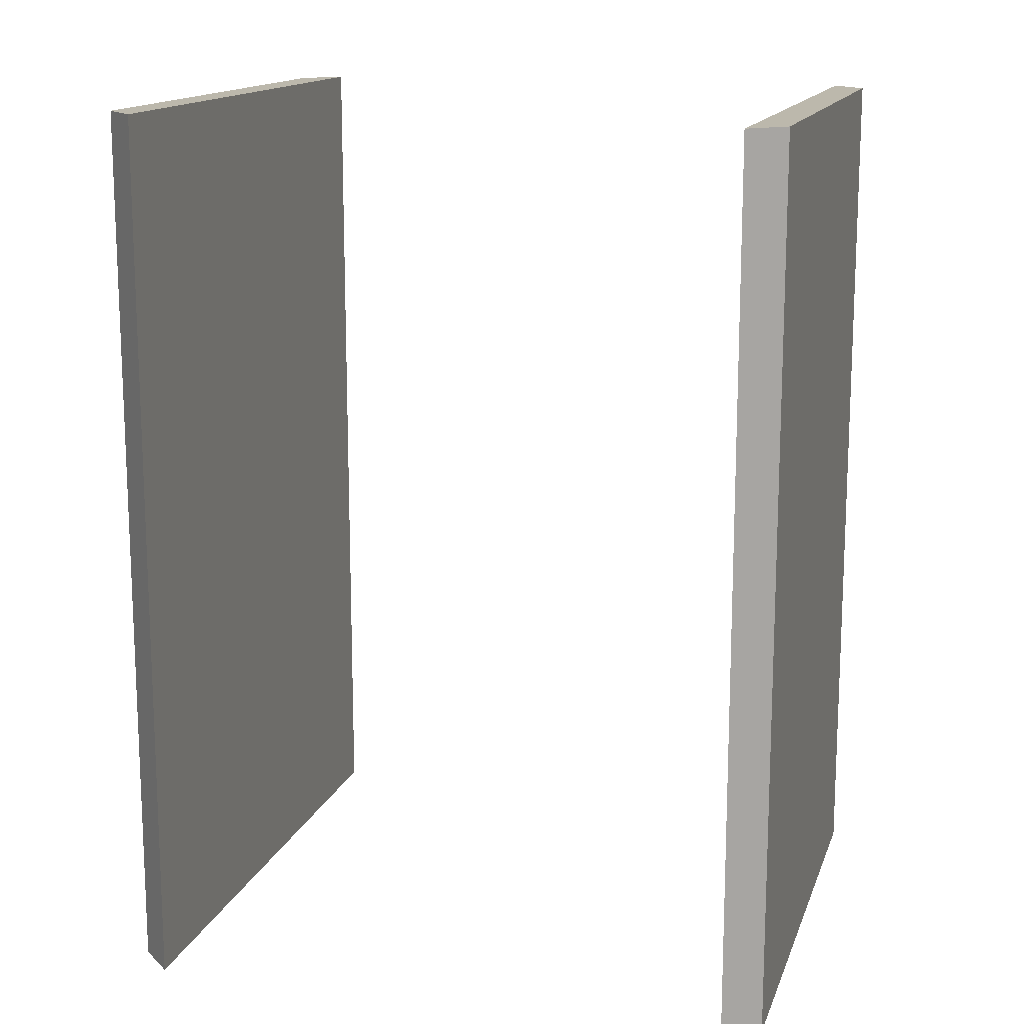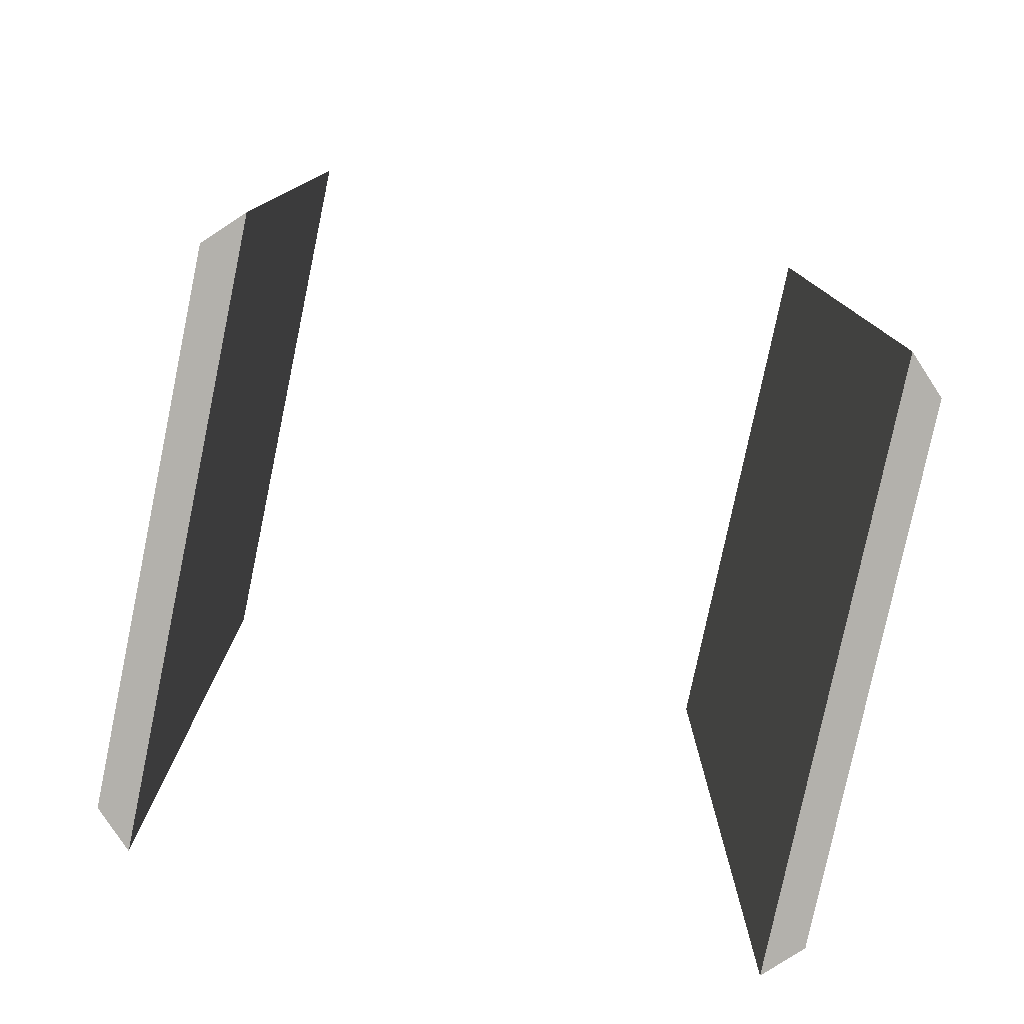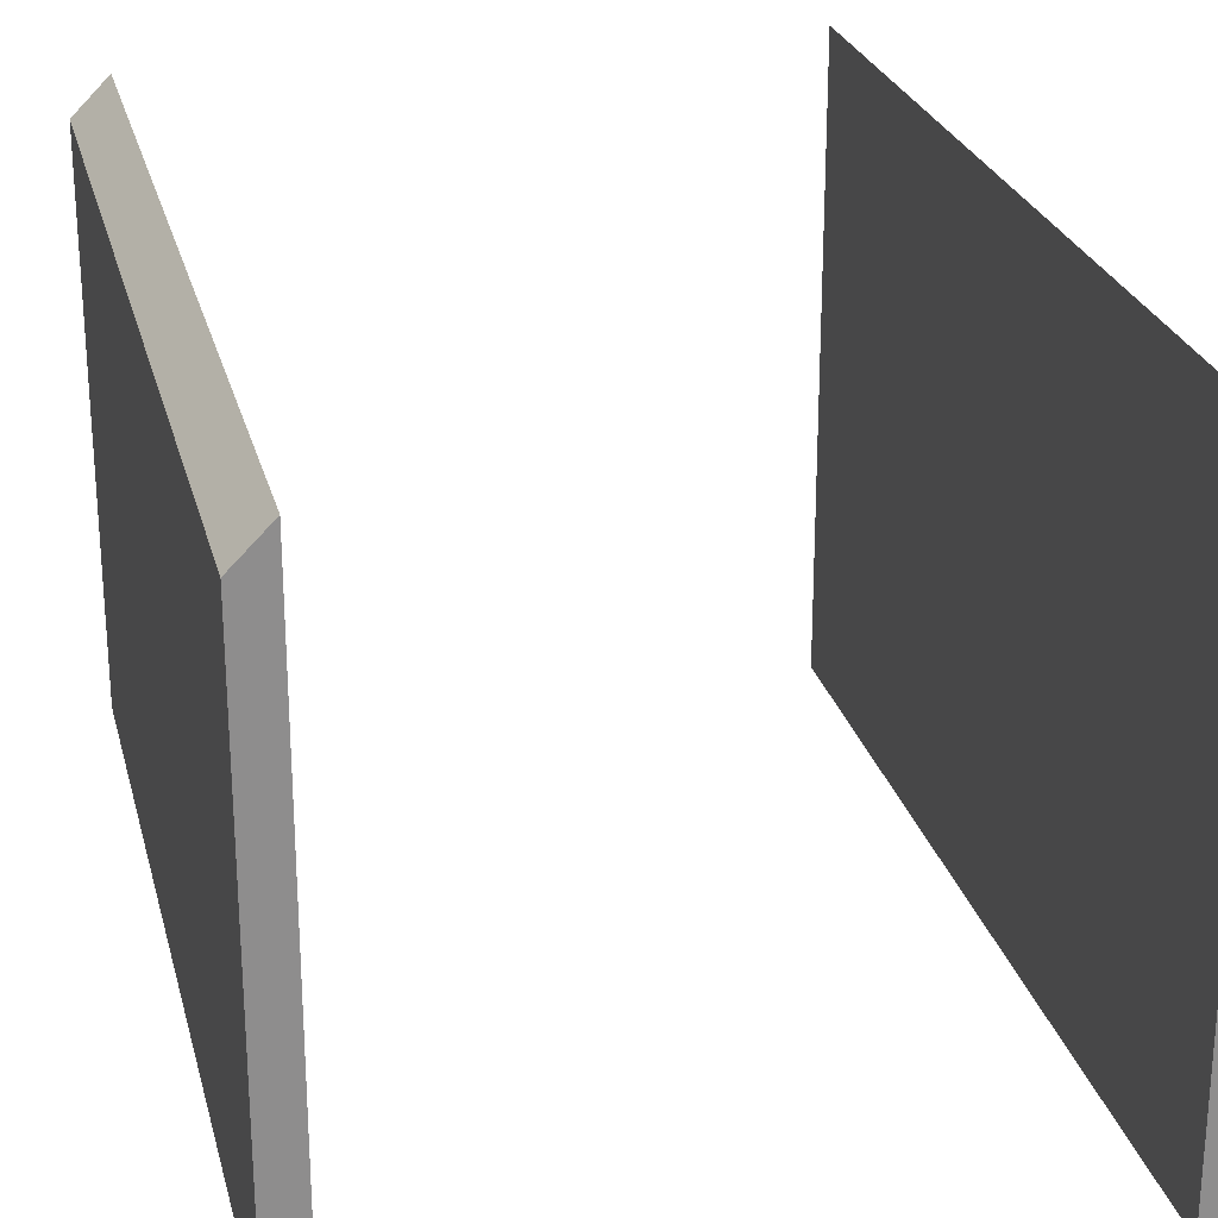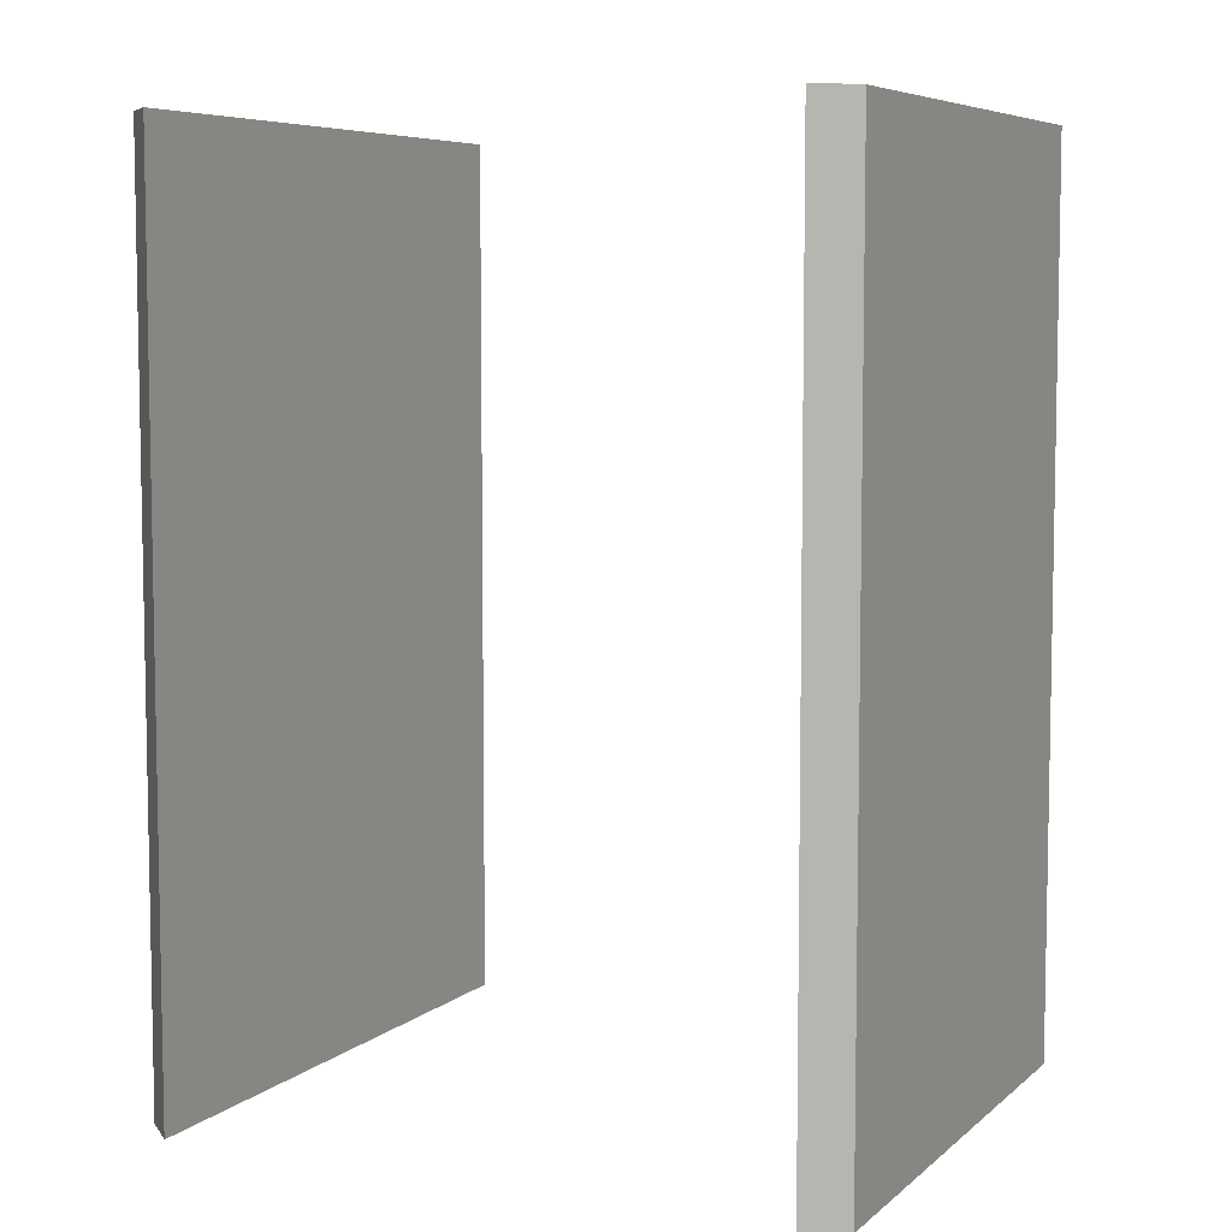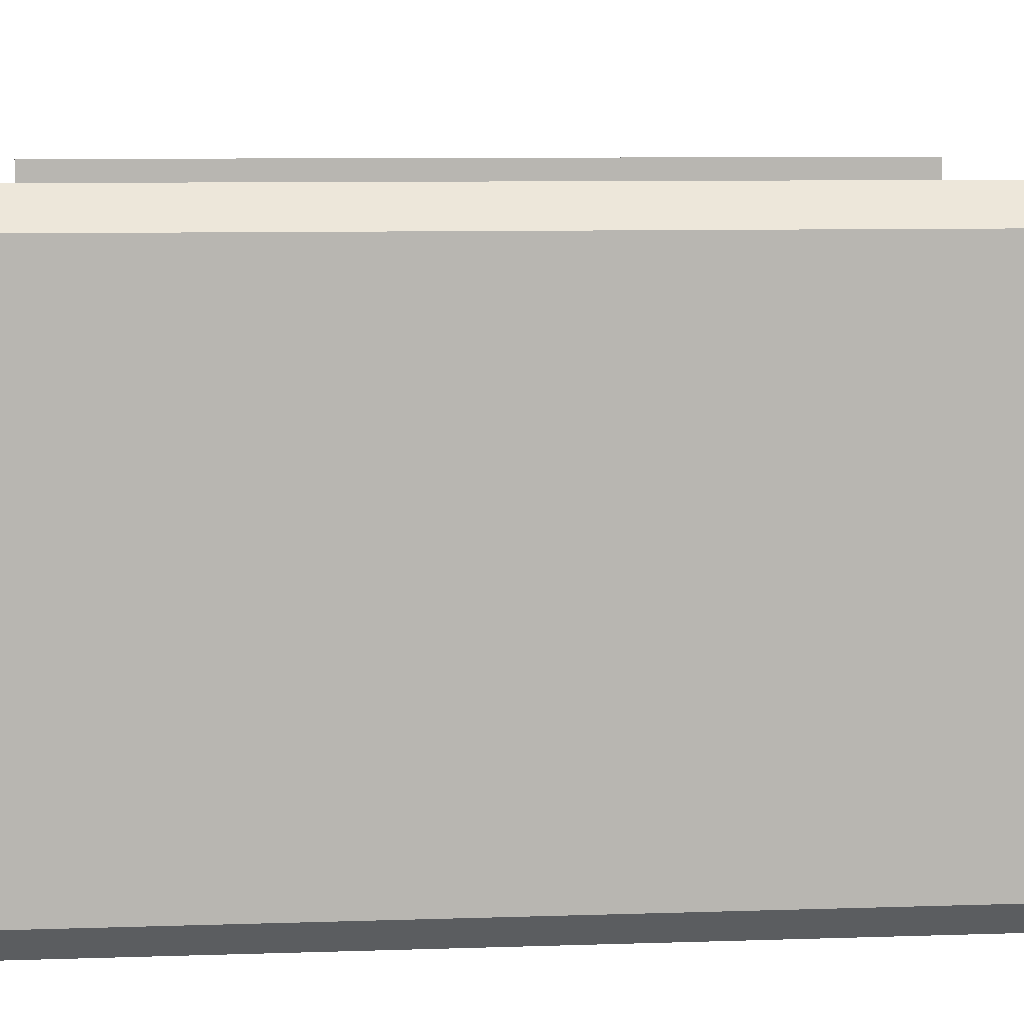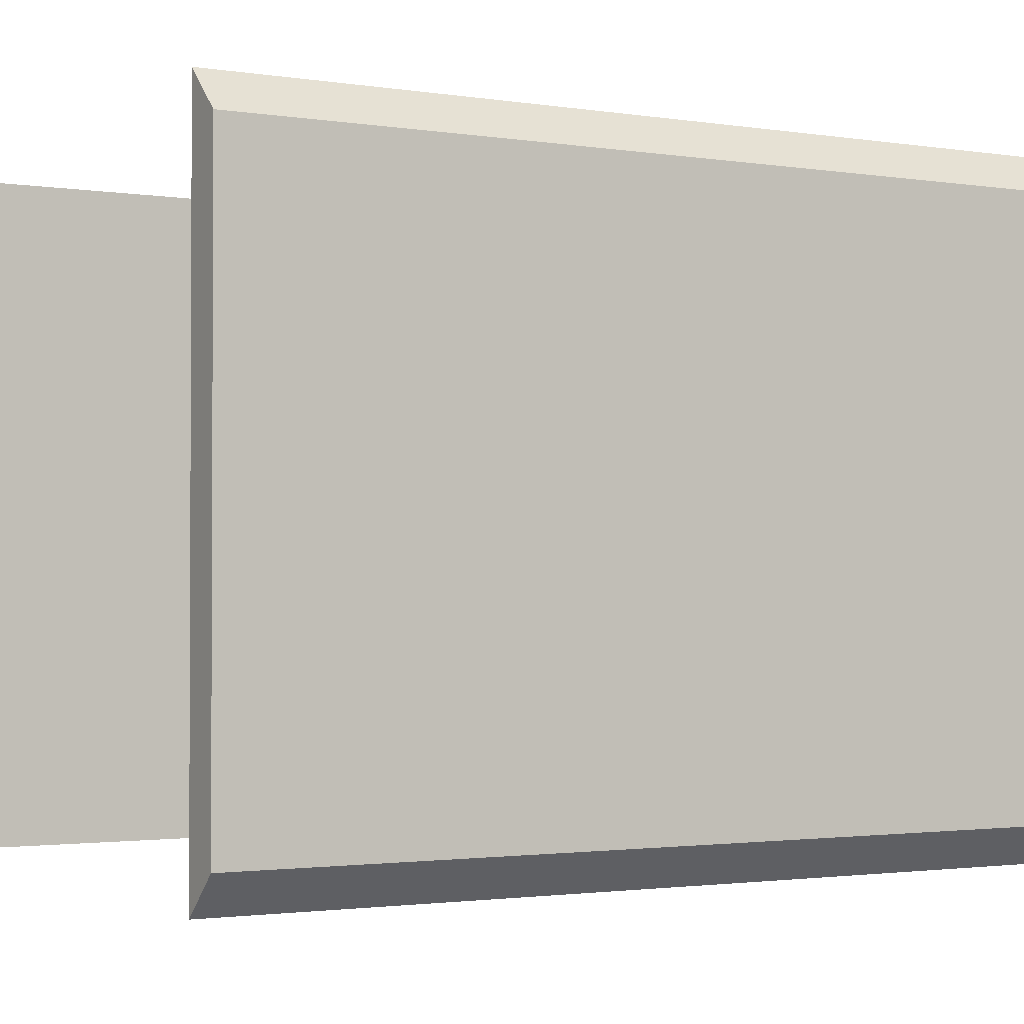
<metadata>
{"format":"obj","ext":"obj","renderer":"f3d","projection":"perspective","resolution":1024,"background":"white","views":[{"elev":14.6,"azim":-164.3,"up":"+Y"},{"elev":-79.0,"azim":-11.8,"up":"+Y"},{"elev":25.4,"azim":166.3,"up":"+Z"},{"elev":6.7,"azim":25.4,"up":"+Y"},{"elev":8.9,"azim":85.0,"up":"+Z"},{"elev":-1.7,"azim":58.4,"up":"+Z"}]}
</metadata>
<code>
v 0.17 -0.255 -0.17
v 0.19 -0.255 -0.15
v 0.19 0.255 -0.15
v 0.17 0.255 -0.17
v 0.17 -0.255 0.17
v 0.17 0.255 0.17
v 0.19 0.255 0.15
v 0.19 -0.255 0.15
v -0.17 -0.255 0.17
v -0.19 -0.255 0.15
v -0.19 0.255 0.15
v -0.17 0.255 0.17
v -0.17 -0.255 -0.17
v -0.17 0.255 -0.17
v -0.19 0.255 -0.15
v -0.19 -0.255 -0.15
o group240847654
g mesh240847654
f 4 3 2 1
f 8 7 6 5
f 2 8 5 1
f 6 7 3 4
f 5 6 4 1
f 3 7 8 2
o group1386337691
g mesh1386337691
f 12 11 10 9
f 16 15 14 13
f 10 16 13 9
f 14 15 11 12
f 13 14 12 9
f 11 15 16 10

</code>
